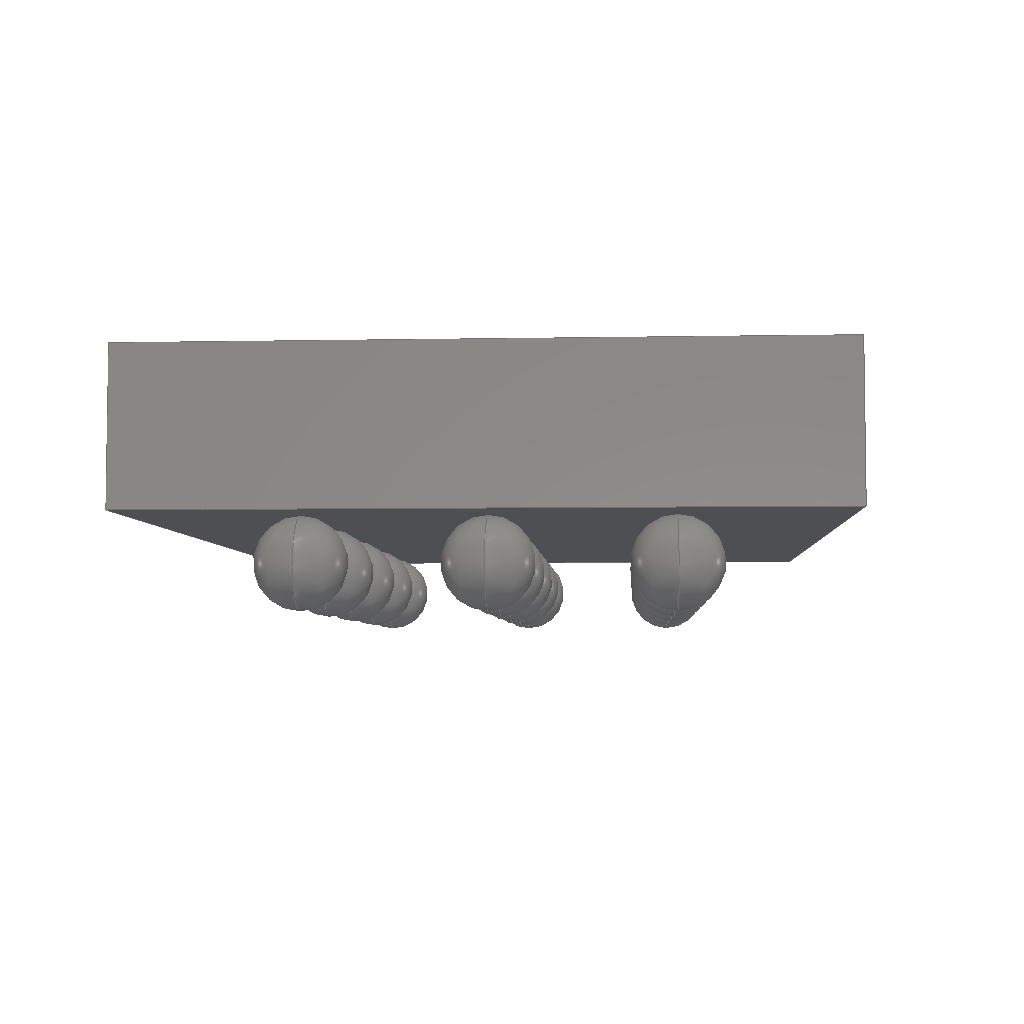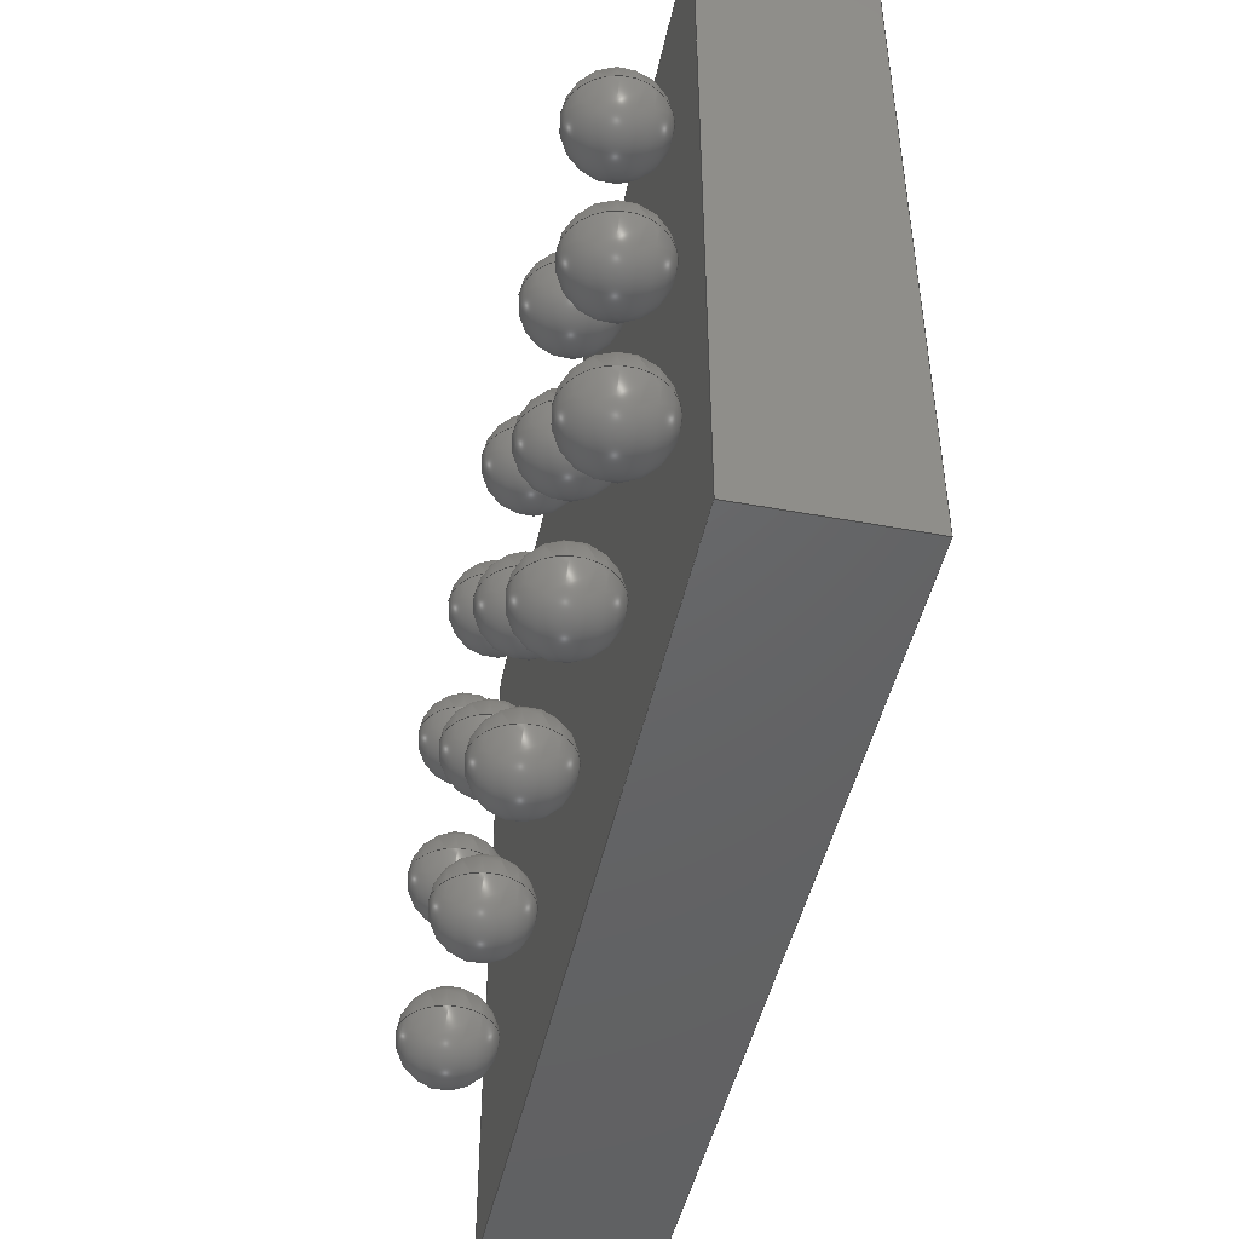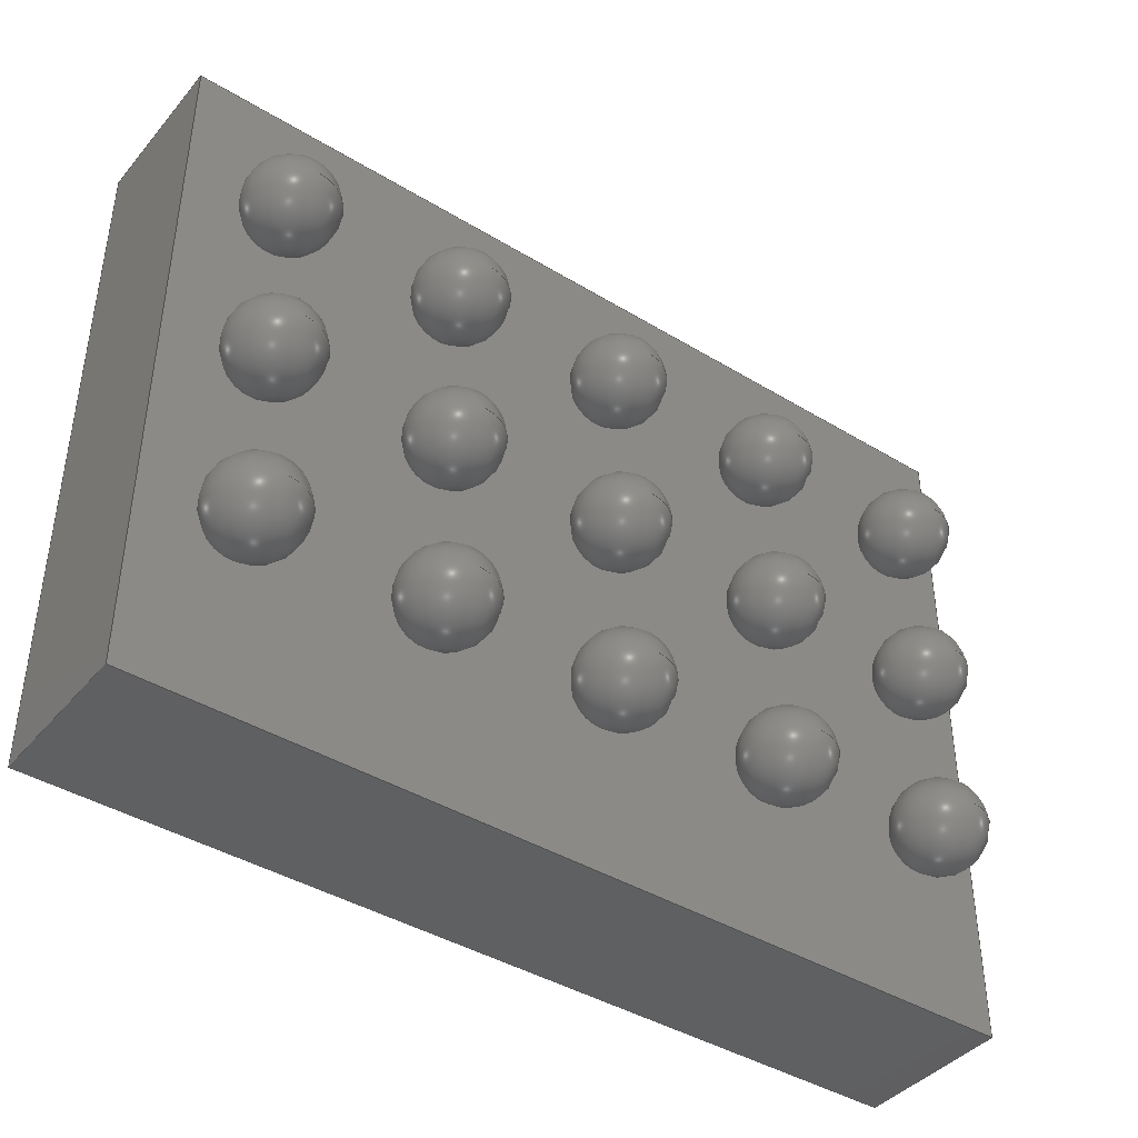
<metadata>
{"format":"step","ext":"step","renderer":"f3d","projection":"perspective","resolution":1024,"background":"white","views":[{"elev":-4.7,"azim":-86.4,"up":"+Z"},{"elev":-46.0,"azim":-101.9,"up":"+Y"},{"elev":-41.4,"azim":143.6,"up":"+Y"}]}
</metadata>
<code>
ISO-10303-21;
DATA;
#1=SHAPE_DEFINITION_REPRESENTATION(#2,#3);
#2=PRODUCT_DEFINITION_SHAPE('',$,#4);
#3=SHAPE_REPRESENTATION('',(#63,#72,#81,#90,#99,#108,#117,#126,#135,#144,#153,#162,#171,#180,#189,#198,#253,#19),#11);
#4=PRODUCT_DEFINITION('design','example product_definition',#6,#5);
#5=PRODUCT_DEFINITION_CONTEXT('3D Mechanical Parts',#10,'design');
#6=PRODUCT_DEFINITION_FORMATION('1','first version',#8);
#7=APPLICATION_PROTOCOL_DEFINITION('international standard','automotive_design',2003,#10);
#8=PRODUCT('product','part','',(#9));
#9=PRODUCT_CONTEXT('3D Mechanical Parts',#10,'mechanical');
#10=APPLICATION_CONTEXT('Core Data for Automotive Mechanical Design Process');
#11=(GEOMETRIC_REPRESENTATION_CONTEXT(3) GLOBAL_UNCERTAINTY_ASSIGNED_CONTEXT((#12)) GLOBAL_UNIT_ASSIGNED_CONTEXT((#13,#14,#18)) REPRESENTATION_CONTEXT('ID1','3D'));
#12=UNCERTAINTY_MEASURE_WITH_UNIT(LENGTH_MEASURE(1e-05),#13,'DISTANCE_ACCURACY_VALUE','Maximum model space distance between geometric entities at asserted connectivities');
#13=(LENGTH_UNIT() NAMED_UNIT(*) SI_UNIT(.MILLI.,.METRE.));
#14=(CONVERSION_BASED_UNIT('degree',#16) NAMED_UNIT(#15) PLANE_ANGLE_UNIT());
#15=DIMENSIONAL_EXPONENTS(0,0,0,0,0,0,0);
#16=MEASURE_WITH_UNIT(PLANE_ANGLE_MEASURE(0.01745),#17);
#17=(NAMED_UNIT(*) PLANE_ANGLE_UNIT() SI_UNIT($,.RADIAN.));
#18=(NAMED_UNIT(*) SI_UNIT($,.STERADIAN.) SOLID_ANGLE_UNIT());
#19=AXIS2_PLACEMENT_3D('',#20,#21,#22);
#20=CARTESIAN_POINT('',(0,0,0));
#21=DIRECTION('',(0,0,1));
#22=DIRECTION('',(1,0,0));
#23=MECHANICAL_DESIGN_GEOMETRIC_PRESENTATION_REPRESENTATION($,(#65,#74,#83,#92,#101,#110,#119,#128,#137,#146,#155,#164,#173,#182,#191,#250,#251,#252,#255,#292,#321,#350,#371,#384),#11);
#24=PRODUCT_CATEGORY_RELATIONSHIP('','',#25,#26);
#25=PRODUCT_CATEGORY('part','');
#26=PRODUCT_RELATED_PRODUCT_CATEGORY('','',(#8));
#27=PRESENTATION_STYLE_ASSIGNMENT((#28,#33));
#28=SURFACE_STYLE_USAGE(.BOTH.,#29);
#29=SURFACE_SIDE_STYLE('',(#30));
#30=SURFACE_STYLE_FILL_AREA(#31);
#31=FILL_AREA_STYLE('',(#32));
#32=FILL_AREA_STYLE_COLOUR('',#34);
#33=CURVE_STYLE('',#35,POSITIVE_LENGTH_MEASURE(0.1),#34);
#34=COLOUR_RGB('Aluminum',0.725,0.725,0.725);
#35=DRAUGHTING_PRE_DEFINED_CURVE_FONT('continuous');
#36=PRESENTATION_STYLE_ASSIGNMENT((#37,#42));
#37=SURFACE_STYLE_USAGE(.BOTH.,#38);
#38=SURFACE_SIDE_STYLE('',(#39));
#39=SURFACE_STYLE_FILL_AREA(#40);
#40=FILL_AREA_STYLE('',(#41));
#41=FILL_AREA_STYLE_COLOUR('',#43);
#42=CURVE_STYLE('',#44,POSITIVE_LENGTH_MEASURE(0.1),#43);
#43=COLOUR_RGB('Black',0.196,0.196,0.196);
#44=DRAUGHTING_PRE_DEFINED_CURVE_FONT('continuous');
#45=PRESENTATION_STYLE_ASSIGNMENT((#46,#51));
#46=SURFACE_STYLE_USAGE(.BOTH.,#47);
#47=SURFACE_SIDE_STYLE('',(#48));
#48=SURFACE_STYLE_FILL_AREA(#49);
#49=FILL_AREA_STYLE('',(#50));
#50=FILL_AREA_STYLE_COLOUR('',#52);
#51=CURVE_STYLE('',#53,POSITIVE_LENGTH_MEASURE(0.1),#52);
#52=COLOUR_RGB('Pin1',0.588,0.588,0.588);
#53=DRAUGHTING_PRE_DEFINED_CURVE_FONT('continuous');
#54=PRESENTATION_STYLE_ASSIGNMENT((#55,#60));
#55=SURFACE_STYLE_USAGE(.BOTH.,#56);
#56=SURFACE_SIDE_STYLE('',(#57));
#57=SURFACE_STYLE_FILL_AREA(#58);
#58=FILL_AREA_STYLE('',(#59));
#59=FILL_AREA_STYLE_COLOUR('',#61);
#60=CURVE_STYLE('',#62,POSITIVE_LENGTH_MEASURE(0.1),#61);
#61=COLOUR_RGB('HeatTab',0.588,0.588,0.588);
#62=DRAUGHTING_PRE_DEFINED_CURVE_FONT('continuous');
#63=MANIFOLD_SOLID_BREP($,#64);
#64=CLOSED_SHELL('',(#66));
#65=STYLED_ITEM('color',(#27),#66);
#66=ADVANCED_FACE('',(),#67,.T.);
#67=SPHERICAL_SURFACE('',#68,0.127);
#68=AXIS2_PLACEMENT_3D('',#69,#70,#71);
#69=CARTESIAN_POINT('',(-1,0.5,0.127));
#70=DIRECTION('',(0,0,-1));
#71=DIRECTION('',(-1,0,0));
#72=MANIFOLD_SOLID_BREP($,#73);
#73=CLOSED_SHELL('',(#75));
#74=STYLED_ITEM('color',(#27),#75);
#75=ADVANCED_FACE('',(),#76,.T.);
#76=SPHERICAL_SURFACE('',#77,0.127);
#77=AXIS2_PLACEMENT_3D('',#78,#79,#80);
#78=CARTESIAN_POINT('',(-0.5,0.5,0.127));
#79=DIRECTION('',(0,0,-1));
#80=DIRECTION('',(-1,0,0));
#81=MANIFOLD_SOLID_BREP($,#82);
#82=CLOSED_SHELL('',(#84));
#83=STYLED_ITEM('color',(#27),#84);
#84=ADVANCED_FACE('',(),#85,.T.);
#85=SPHERICAL_SURFACE('',#86,0.127);
#86=AXIS2_PLACEMENT_3D('',#87,#88,#89);
#87=CARTESIAN_POINT('',(0,0.5,0.127));
#88=DIRECTION('',(0,0,-1));
#89=DIRECTION('',(-1,0,0));
#90=MANIFOLD_SOLID_BREP($,#91);
#91=CLOSED_SHELL('',(#93));
#92=STYLED_ITEM('color',(#27),#93);
#93=ADVANCED_FACE('',(),#94,.T.);
#94=SPHERICAL_SURFACE('',#95,0.127);
#95=AXIS2_PLACEMENT_3D('',#96,#97,#98);
#96=CARTESIAN_POINT('',(0.5,0.5,0.127));
#97=DIRECTION('',(0,0,-1));
#98=DIRECTION('',(-1,0,0));
#99=MANIFOLD_SOLID_BREP($,#100);
#100=CLOSED_SHELL('',(#102));
#101=STYLED_ITEM('color',(#27),#102);
#102=ADVANCED_FACE('',(),#103,.T.);
#103=SPHERICAL_SURFACE('',#104,0.127);
#104=AXIS2_PLACEMENT_3D('',#105,#106,#107);
#105=CARTESIAN_POINT('',(1,0.5,0.127));
#106=DIRECTION('',(0,0,-1));
#107=DIRECTION('',(-1,0,0));
#108=MANIFOLD_SOLID_BREP($,#109);
#109=CLOSED_SHELL('',(#111));
#110=STYLED_ITEM('color',(#27),#111);
#111=ADVANCED_FACE('',(),#112,.T.);
#112=SPHERICAL_SURFACE('',#113,0.127);
#113=AXIS2_PLACEMENT_3D('',#114,#115,#116);
#114=CARTESIAN_POINT('',(-1,0,0.127));
#115=DIRECTION('',(0,0,-1));
#116=DIRECTION('',(-1,0,0));
#117=MANIFOLD_SOLID_BREP($,#118);
#118=CLOSED_SHELL('',(#120));
#119=STYLED_ITEM('color',(#27),#120);
#120=ADVANCED_FACE('',(),#121,.T.);
#121=SPHERICAL_SURFACE('',#122,0.127);
#122=AXIS2_PLACEMENT_3D('',#123,#124,#125);
#123=CARTESIAN_POINT('',(-0.5,0,0.127));
#124=DIRECTION('',(0,0,-1));
#125=DIRECTION('',(-1,0,0));
#126=MANIFOLD_SOLID_BREP($,#127);
#127=CLOSED_SHELL('',(#129));
#128=STYLED_ITEM('color',(#27),#129);
#129=ADVANCED_FACE('',(),#130,.T.);
#130=SPHERICAL_SURFACE('',#131,0.127);
#131=AXIS2_PLACEMENT_3D('',#132,#133,#134);
#132=CARTESIAN_POINT('',(0,0,0.127));
#133=DIRECTION('',(0,0,-1));
#134=DIRECTION('',(-1,0,0));
#135=MANIFOLD_SOLID_BREP($,#136);
#136=CLOSED_SHELL('',(#138));
#137=STYLED_ITEM('color',(#27),#138);
#138=ADVANCED_FACE('',(),#139,.T.);
#139=SPHERICAL_SURFACE('',#140,0.127);
#140=AXIS2_PLACEMENT_3D('',#141,#142,#143);
#141=CARTESIAN_POINT('',(0.5,0,0.127));
#142=DIRECTION('',(0,0,-1));
#143=DIRECTION('',(-1,0,0));
#144=MANIFOLD_SOLID_BREP($,#145);
#145=CLOSED_SHELL('',(#147));
#146=STYLED_ITEM('color',(#27),#147);
#147=ADVANCED_FACE('',(),#148,.T.);
#148=SPHERICAL_SURFACE('',#149,0.127);
#149=AXIS2_PLACEMENT_3D('',#150,#151,#152);
#150=CARTESIAN_POINT('',(1,0,0.127));
#151=DIRECTION('',(0,0,-1));
#152=DIRECTION('',(-1,0,0));
#153=MANIFOLD_SOLID_BREP($,#154);
#154=CLOSED_SHELL('',(#156));
#155=STYLED_ITEM('color',(#27),#156);
#156=ADVANCED_FACE('',(),#157,.T.);
#157=SPHERICAL_SURFACE('',#158,0.127);
#158=AXIS2_PLACEMENT_3D('',#159,#160,#161);
#159=CARTESIAN_POINT('',(-1,-0.5,0.127));
#160=DIRECTION('',(0,0,-1));
#161=DIRECTION('',(-1,0,0));
#162=MANIFOLD_SOLID_BREP($,#163);
#163=CLOSED_SHELL('',(#165));
#164=STYLED_ITEM('color',(#27),#165);
#165=ADVANCED_FACE('',(),#166,.T.);
#166=SPHERICAL_SURFACE('',#167,0.127);
#167=AXIS2_PLACEMENT_3D('',#168,#169,#170);
#168=CARTESIAN_POINT('',(-0.5,-0.5,0.127));
#169=DIRECTION('',(0,0,-1));
#170=DIRECTION('',(-1,0,0));
#171=MANIFOLD_SOLID_BREP($,#172);
#172=CLOSED_SHELL('',(#174));
#173=STYLED_ITEM('color',(#27),#174);
#174=ADVANCED_FACE('',(),#175,.T.);
#175=SPHERICAL_SURFACE('',#176,0.127);
#176=AXIS2_PLACEMENT_3D('',#177,#178,#179);
#177=CARTESIAN_POINT('',(0,-0.5,0.127));
#178=DIRECTION('',(0,0,-1));
#179=DIRECTION('',(-1,0,0));
#180=MANIFOLD_SOLID_BREP($,#181);
#181=CLOSED_SHELL('',(#183));
#182=STYLED_ITEM('color',(#27),#183);
#183=ADVANCED_FACE('',(),#184,.T.);
#184=SPHERICAL_SURFACE('',#185,0.127);
#185=AXIS2_PLACEMENT_3D('',#186,#187,#188);
#186=CARTESIAN_POINT('',(0.5,-0.5,0.127));
#187=DIRECTION('',(0,0,-1));
#188=DIRECTION('',(-1,0,0));
#189=MANIFOLD_SOLID_BREP($,#190);
#190=CLOSED_SHELL('',(#192));
#191=STYLED_ITEM('color',(#27),#192);
#192=ADVANCED_FACE('',(),#193,.T.);
#193=SPHERICAL_SURFACE('',#194,0.127);
#194=AXIS2_PLACEMENT_3D('',#195,#196,#197);
#195=CARTESIAN_POINT('',(1,-0.5,0.127));
#196=DIRECTION('',(0,0,-1));
#197=DIRECTION('',(-1,0,0));
#198=MANIFOLD_SOLID_BREP($,#199);
#199=CLOSED_SHELL('',(#200,#201,#202));
#200=ADVANCED_FACE($,(#206,#205),#223,.T.);
#201=ADVANCED_FACE($,(#207),#203,.F.);
#202=ADVANCED_FACE($,(#208),#204,.T.);
#203=PLANE($,#228);
#204=PLANE($,#229);
#205=FACE_BOUND($,#210,.T.);
#206=FACE_OUTER_BOUND($,#209,.T.);
#207=FACE_OUTER_BOUND($,#211,.T.);
#208=FACE_OUTER_BOUND($,#212,.T.);
#209=EDGE_LOOP($,(#219));
#210=EDGE_LOOP($,(#220));
#211=EDGE_LOOP($,(#221));
#212=EDGE_LOOP($,(#222));
#213=CIRCLE($,#226,0.04826);
#214=CIRCLE($,#227,0.04826);
#215=VERTEX_POINT('',#244);
#216=VERTEX_POINT('',#246);
#217=EDGE_CURVE($,#215,#215,#213,.T.);
#218=EDGE_CURVE($,#216,#216,#214,.T.);
#219=ORIENTED_EDGE($,*,*,#217,.F.);
#220=ORIENTED_EDGE($,*,*,#218,.F.);
#221=ORIENTED_EDGE($,*,*,#218,.T.);
#222=ORIENTED_EDGE($,*,*,#217,.T.);
#223=CYLINDRICAL_SURFACE($,#225,0.04826);
#224=AXIS2_PLACEMENT_3D('placement',#242,#230,#231);
#225=AXIS2_PLACEMENT_3D($,#243,#232,#233);
#226=AXIS2_PLACEMENT_3D($,#245,#234,#235);
#227=AXIS2_PLACEMENT_3D($,#247,#236,#237);
#228=AXIS2_PLACEMENT_3D($,#248,#238,#239);
#229=AXIS2_PLACEMENT_3D($,#249,#240,#241);
#230=DIRECTION('axis',(0,1,0));
#231=DIRECTION('refdir',(1,0,0));
#232=DIRECTION('',(0,0,1));
#233=DIRECTION('',(1,0,0));
#234=DIRECTION('',(0,0,1));
#235=DIRECTION('',(1,0,0));
#236=DIRECTION('',(0,0,-1));
#237=DIRECTION('',(1,0,0));
#238=DIRECTION('',(0,0,1));
#239=DIRECTION('',(0,1,0));
#240=DIRECTION('',(0,0,1));
#241=DIRECTION('',(0,1,0));
#242=CARTESIAN_POINT('',(0,0,0));
#243=CARTESIAN_POINT('',(-1.039,0.772,0.686));
#244=CARTESIAN_POINT('',(-1.087,0.772,0.688));
#245=CARTESIAN_POINT('',(-1.039,0.772,0.688));
#246=CARTESIAN_POINT('',(-1.087,0.772,0.686));
#247=CARTESIAN_POINT('',(-1.039,0.772,0.686));
#248=CARTESIAN_POINT('',(-1.039,0.772,0.686));
#249=CARTESIAN_POINT('',(-1.039,0.772,0.688));
#250=STYLED_ITEM('color',(#45),#200);
#251=STYLED_ITEM('color',(#45),#201);
#252=STYLED_ITEM('color',(#45),#202);
#253=MANIFOLD_SOLID_BREP($,#254);
#254=CLOSED_SHELL('',(#256,#293,#322,#351,#372,#385));
#255=STYLED_ITEM('',(#36),#256);
#256=ADVANCED_FACE('',(#262),#257,.T.);
#257=PLANE('',#258);
#258=AXIS2_PLACEMENT_3D('',#259,#260,#261);
#259=CARTESIAN_POINT('',(-1.232,-0.965,0.253));
#260=DIRECTION('',(0,-1,0));
#261=DIRECTION('',(0,0,1));
#262=FACE_OUTER_BOUND('',#263,.T.);
#263=EDGE_LOOP('',(#272,#279,#286,#291));
#264=CARTESIAN_POINT('',(1.232,-0.965,0.253));
#265=VERTEX_POINT('',#264);
#266=CARTESIAN_POINT('',(-1.232,-0.965,0.253));
#267=VERTEX_POINT('',#266);
#268=EDGE_CURVE('',#265,#267,#269,.T.);
#269=LINE('',#264,#270);
#270=VECTOR('',#271,2.464);
#271=DIRECTION('',(-1,0,0));
#272=ORIENTED_EDGE('',*,*,#268,.F.);
#273=CARTESIAN_POINT('',(1.232,-0.965,0.686));
#274=VERTEX_POINT('',#273);
#275=EDGE_CURVE('',#274,#265,#276,.T.);
#276=LINE('',#273,#277);
#277=VECTOR('',#278,0.4328);
#278=DIRECTION('',(0,0,-1));
#279=ORIENTED_EDGE('',*,*,#275,.F.);
#280=CARTESIAN_POINT('',(-1.232,-0.965,0.686));
#281=VERTEX_POINT('',#280);
#282=EDGE_CURVE('',#281,#274,#283,.T.);
#283=LINE('',#280,#284);
#284=VECTOR('',#285,2.464);
#285=DIRECTION('',(1,0,0));
#286=ORIENTED_EDGE('',*,*,#282,.F.);
#287=EDGE_CURVE('',#267,#281,#288,.T.);
#288=LINE('',#266,#289);
#289=VECTOR('',#290,0.4328);
#290=DIRECTION('',(0,0,1));
#291=ORIENTED_EDGE('',*,*,#287,.F.);
#292=STYLED_ITEM('',(#36),#293);
#293=ADVANCED_FACE('',(#299),#294,.T.);
#294=PLANE('',#295);
#295=AXIS2_PLACEMENT_3D('',#296,#297,#298);
#296=CARTESIAN_POINT('',(1.232,-0.965,0.253));
#297=DIRECTION('',(1,0,0));
#298=DIRECTION('',(0,0,1));
#299=FACE_OUTER_BOUND('',#300,.T.);
#300=EDGE_LOOP('',(#307,#314,#319,#320));
#301=CARTESIAN_POINT('',(1.232,0.965,0.253));
#302=VERTEX_POINT('',#301);
#303=EDGE_CURVE('',#302,#265,#304,.T.);
#304=LINE('',#301,#305);
#305=VECTOR('',#306,1.93);
#306=DIRECTION('',(0,-1,0));
#307=ORIENTED_EDGE('',*,*,#303,.F.);
#308=CARTESIAN_POINT('',(1.232,0.965,0.686));
#309=VERTEX_POINT('',#308);
#310=EDGE_CURVE('',#309,#302,#311,.T.);
#311=LINE('',#308,#312);
#312=VECTOR('',#313,0.4328);
#313=DIRECTION('',(0,0,-1));
#314=ORIENTED_EDGE('',*,*,#310,.F.);
#315=EDGE_CURVE('',#274,#309,#316,.T.);
#316=LINE('',#273,#317);
#317=VECTOR('',#318,1.93);
#318=DIRECTION('',(0,1,0));
#319=ORIENTED_EDGE('',*,*,#315,.F.);
#320=ORIENTED_EDGE('',*,*,#275,.T.);
#321=STYLED_ITEM('',(#36),#322);
#322=ADVANCED_FACE('',(#328),#323,.T.);
#323=PLANE('',#324);
#324=AXIS2_PLACEMENT_3D('',#325,#326,#327);
#325=CARTESIAN_POINT('',(1.232,0.965,0.253));
#326=DIRECTION('',(0,1,0));
#327=DIRECTION('',(0,0,1));
#328=FACE_OUTER_BOUND('',#329,.T.);
#329=EDGE_LOOP('',(#336,#343,#348,#349));
#330=CARTESIAN_POINT('',(-1.232,0.965,0.253));
#331=VERTEX_POINT('',#330);
#332=EDGE_CURVE('',#331,#302,#333,.T.);
#333=LINE('',#330,#334);
#334=VECTOR('',#335,2.464);
#335=DIRECTION('',(1,0,0));
#336=ORIENTED_EDGE('',*,*,#332,.F.);
#337=CARTESIAN_POINT('',(-1.232,0.965,0.686));
#338=VERTEX_POINT('',#337);
#339=EDGE_CURVE('',#338,#331,#340,.T.);
#340=LINE('',#337,#341);
#341=VECTOR('',#342,0.4328);
#342=DIRECTION('',(0,0,-1));
#343=ORIENTED_EDGE('',*,*,#339,.F.);
#344=EDGE_CURVE('',#309,#338,#345,.T.);
#345=LINE('',#308,#346);
#346=VECTOR('',#347,2.464);
#347=DIRECTION('',(-1,0,0));
#348=ORIENTED_EDGE('',*,*,#344,.F.);
#349=ORIENTED_EDGE('',*,*,#310,.T.);
#350=STYLED_ITEM('',(#36),#351);
#351=ADVANCED_FACE('',(#357),#352,.T.);
#352=PLANE('',#353);
#353=AXIS2_PLACEMENT_3D('',#354,#355,#356);
#354=CARTESIAN_POINT('',(-1.232,0.965,0.253));
#355=DIRECTION('',(-1,0,0));
#356=DIRECTION('',(0,0,1));
#357=FACE_OUTER_BOUND('',#358,.T.);
#358=EDGE_LOOP('',(#363,#364,#369,#370));
#359=EDGE_CURVE('',#267,#331,#360,.T.);
#360=LINE('',#266,#361);
#361=VECTOR('',#362,1.93);
#362=DIRECTION('',(0,1,0));
#363=ORIENTED_EDGE('',*,*,#359,.F.);
#364=ORIENTED_EDGE('',*,*,#287,.T.);
#365=EDGE_CURVE('',#338,#281,#366,.T.);
#366=LINE('',#337,#367);
#367=VECTOR('',#368,1.93);
#368=DIRECTION('',(0,-1,0));
#369=ORIENTED_EDGE('',*,*,#365,.F.);
#370=ORIENTED_EDGE('',*,*,#339,.T.);
#371=STYLED_ITEM('',(#36),#372);
#372=ADVANCED_FACE('',(#378),#373,.T.);
#373=PLANE('',#374);
#374=AXIS2_PLACEMENT_3D('',#375,#376,#377);
#375=CARTESIAN_POINT('',(-1.232,0.965,0.253));
#376=DIRECTION('',(0,0,-1));
#377=DIRECTION('',(0,1,0));
#378=FACE_OUTER_BOUND('',#379,.T.);
#379=EDGE_LOOP('',(#380,#381,#382,#383));
#380=ORIENTED_EDGE('',*,*,#332,.T.);
#381=ORIENTED_EDGE('',*,*,#303,.T.);
#382=ORIENTED_EDGE('',*,*,#268,.T.);
#383=ORIENTED_EDGE('',*,*,#359,.T.);
#384=STYLED_ITEM('',(#36),#385);
#385=ADVANCED_FACE('',(#391),#386,.T.);
#386=PLANE('',#387);
#387=AXIS2_PLACEMENT_3D('',#388,#389,#390);
#388=CARTESIAN_POINT('',(-1.232,-0.965,0.686));
#389=DIRECTION('',(0,0,1));
#390=DIRECTION('',(0,1,0));
#391=FACE_OUTER_BOUND('',#392,.T.);
#392=EDGE_LOOP('',(#393,#394,#395,#396));
#393=ORIENTED_EDGE('',*,*,#282,.T.);
#394=ORIENTED_EDGE('',*,*,#315,.T.);
#395=ORIENTED_EDGE('',*,*,#344,.T.);
#396=ORIENTED_EDGE('',*,*,#365,.T.);
ENDSEC;
END-ISO-10303-21;

</code>
